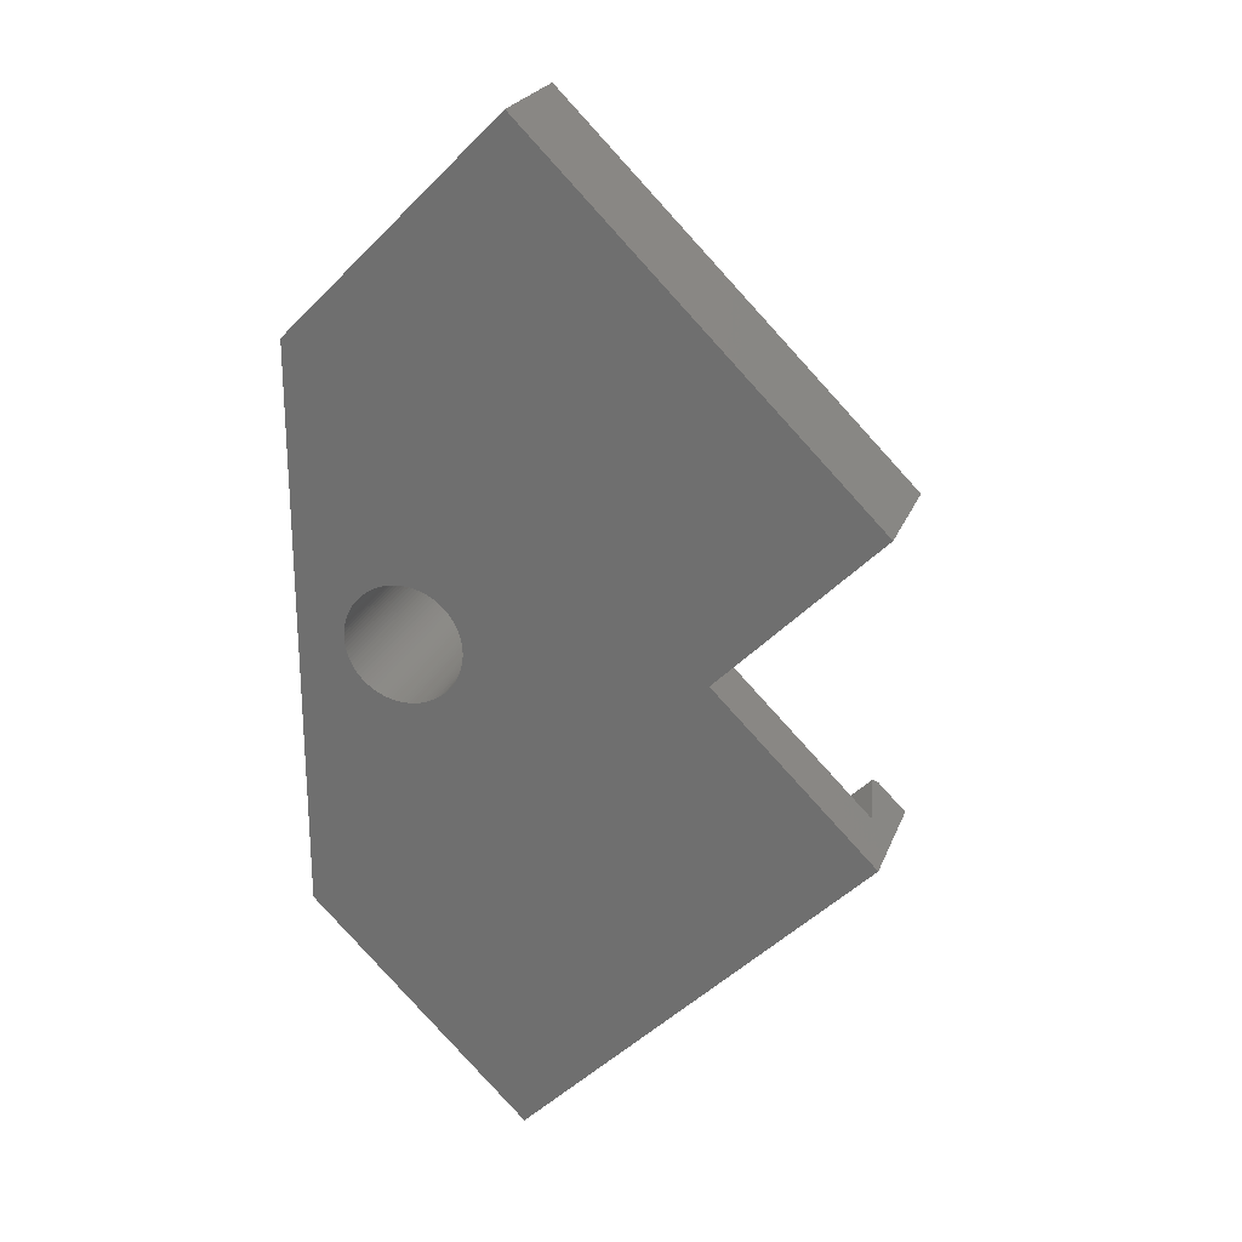
<metadata>
{"format":"stl","ext":"stl","renderer":"f3d","projection":"perspective","resolution":1024,"background":"white","views":[{"elev":23.7,"azim":-162.1,"up":"+Y"}]}
</metadata>
<code>
# stl→obj: 446 verts, 892 faces
v -29.19 18.07 6.481e-15
v -64.28 27.64 1.427e-14
v -35.36 56.57 7.85e-15
v -17 -10 3.775e-15
v -21 14.21 4.663e-15
v -17 38.21 3.775e-15
v -21.01 13.9 4.665e-15
v -21.04 13.59 4.672e-15
v -21.09 13.28 4.683e-15
v -21.16 12.97 4.698e-15
v -21.24 12.67 4.717e-15
v -21.35 12.37 4.741e-15
v -21.48 12.08 4.769e-15
v -21.62 11.8 4.8e-15
v -21.78 11.53 4.836e-15
v -21.95 11.27 4.875e-15
v -22.15 11.03 4.918e-15
v -22.36 10.79 4.964e-15
v -22.58 10.57 5.013e-15
v -22.81 10.36 5.065e-15
v -23.06 10.17 5.121e-15
v -23.32 9.992 5.178e-15
v -23.59 9.832 5.238e-15
v -23.87 9.689 5.3e-15
v -24.16 9.564 5.364e-15
v -24.45 9.458 5.43e-15
v -24.76 9.37 5.497e-15
v -25.06 9.302 5.565e-15
v -25.37 9.253 5.634e-15
v -25.69 9.223 5.703e-15
v -26 9.213 5.773e-15
v -26.31 9.223 5.843e-15
v -26.63 9.253 5.912e-15
v -26.94 9.302 5.981e-15
v -27.24 9.37 6.049e-15
v -27.55 9.458 6.116e-15
v -27.84 9.564 6.182e-15
v -28.13 9.689 6.246e-15
v -35.36 -28.36 7.85e-15
v -28.41 9.832 6.308e-15
v -28.68 9.992 6.368e-15
v -28.94 10.17 6.426e-15
v -29.19 10.36 6.481e-15
v -64.39 0.6802 1.43e-14
v -50.86 14.21 1.129e-14
v -29.42 10.57 6.533e-15
v -29.64 10.79 6.582e-15
v -30.96 13.59 6.875e-15
v -30.99 13.9 6.881e-15
v -30.91 13.28 6.864e-15
v -30.84 12.97 6.848e-15
v -30.76 12.67 6.829e-15
v -30.65 12.37 6.805e-15
v -30.52 12.08 6.778e-15
v -30.38 11.8 6.746e-15
v -30.22 11.53 6.711e-15
v -30.05 11.27 6.671e-15
v -29.85 11.03 6.629e-15
v -21.01 14.53 4.665e-15
v -21.04 14.84 4.672e-15
v -21.09 15.15 4.683e-15
v -21.16 15.46 4.698e-15
v -21.24 15.76 4.717e-15
v -21.35 16.05 4.741e-15
v -21.48 16.34 4.769e-15
v -21.62 16.62 4.8e-15
v -21.78 16.89 4.836e-15
v -21.95 17.15 4.875e-15
v -22.15 17.4 4.918e-15
v -22.36 17.64 4.964e-15
v -22.58 17.86 5.013e-15
v -22.81 18.07 5.065e-15
v -23.06 18.26 5.121e-15
v -23.32 18.43 5.178e-15
v -23.59 18.59 5.238e-15
v -23.87 18.74 5.3e-15
v -24.16 18.86 5.364e-15
v -24.45 18.97 5.43e-15
v -24.76 19.06 5.497e-15
v -25.06 19.12 5.565e-15
v -25.37 19.17 5.634e-15
v -25.69 19.2 5.703e-15
v -26 19.21 5.773e-15
v -26.31 19.2 5.843e-15
v -26.63 19.17 5.912e-15
v -26.94 19.12 5.981e-15
v -27.24 19.06 6.049e-15
v -27.55 18.97 6.116e-15
v -27.84 18.86 6.182e-15
v -28.13 18.74 6.246e-15
v -28.41 18.59 6.308e-15
v -28.68 18.43 6.368e-15
v -28.94 18.26 6.426e-15
v -29.42 17.86 6.533e-15
v -29.64 17.64 6.582e-15
v -29.85 17.4 6.629e-15
v -30.05 17.15 6.671e-15
v -30.22 16.89 6.711e-15
v -31 14.21 6.883e-15
v -30.99 14.53 6.881e-15
v -30.38 16.62 6.746e-15
v -30.52 16.34 6.778e-15
v -30.65 16.05 6.805e-15
v -30.76 15.76 6.829e-15
v -30.84 15.46 6.848e-15
v -30.91 15.15 6.864e-15
v -30.96 14.84 6.875e-15
v -35.36 56.57 0.3
v -64.28 27.64 0.3
v -35.36 56.57 5
v -17 38.21 5
v -31.36 9.182 5
v -62.64 2.428 5
v -31.03 8.855 5
v -31.03 19.57 5
v -62.54 25.89 5
v -50.86 14.21 5
v -33.61 -26.61 5
v -18.65 14.21 5
v -17 -10 5
v -18.66 14.67 5
v -18.71 15.13 5
v -18.78 15.59 5
v -18.88 16.04 5
v -19.01 16.48 5
v -19.17 16.92 5
v -19.35 17.34 5
v -19.56 17.75 5
v -19.79 18.15 5
v -20.05 18.53 5
v -20.34 18.9 5
v -20.64 19.24 5
v -20.97 19.57 5
v -21.31 19.88 5
v -21.68 20.16 5
v -22.06 20.42 5
v -22.46 20.65 5
v -22.87 20.86 5
v -23.29 21.05 5
v -23.73 21.2 5
v -24.17 21.33 5
v -24.62 21.43 5
v -25.08 21.51 5
v -25.54 21.55 5
v -26 21.56 5
v -26.46 21.55 5
v -26.92 21.51 5
v -27.38 21.43 5
v -27.83 21.33 5
v -28.27 21.2 5
v -28.71 21.05 5
v -33.61 54.82 5
v -29.13 20.86 5
v -29.54 20.65 5
v -29.94 20.42 5
v -30.32 20.16 5
v -30.69 19.88 5
v -31.36 19.24 5
v -33.29 15.13 5
v -33.34 14.67 5
v -33.22 15.59 5
v -33.12 16.04 5
v -32.99 16.48 5
v -32.83 16.92 5
v -32.65 17.34 5
v -32.44 17.75 5
v -32.21 18.15 5
v -31.95 18.53 5
v -31.66 18.9 5
v -18.66 13.75 5
v -18.71 13.29 5
v -18.78 12.84 5
v -18.88 12.39 5
v -19.01 11.94 5
v -19.17 11.51 5
v -19.35 11.08 5
v -19.56 10.67 5
v -19.79 10.27 5
v -20.05 9.893 5
v -20.34 9.528 5
v -20.64 9.182 5
v -20.97 8.855 5
v -21.31 8.55 5
v -21.68 8.267 5
v -22.06 8.007 5
v -22.46 7.772 5
v -22.87 7.563 5
v -23.29 7.379 5
v -23.73 7.223 5
v -24.17 7.094 5
v -24.62 6.993 5
v -25.08 6.921 5
v -25.54 6.878 5
v -26 6.863 5
v -26.46 6.878 5
v -26.92 6.921 5
v -27.38 6.993 5
v -27.83 7.094 5
v -28.27 7.223 5
v -28.71 7.379 5
v -29.13 7.563 5
v -29.54 7.772 5
v -29.94 8.007 5
v -30.32 8.267 5
v -30.69 8.55 5
v -31.66 9.528 5
v -31.95 9.893 5
v -33.35 14.21 5
v -33.34 13.75 5
v -33.29 13.29 5
v -33.22 12.84 5
v -33.12 12.39 5
v -32.99 11.94 5
v -32.83 11.51 5
v -32.65 11.08 5
v -32.44 10.67 5
v -32.21 10.27 5
v -35.36 -28.36 5
v -35.36 56.57 10
v -33.64 54.85 5.15
v -35.36 56.57 5.15
v -32.94 54.16 9.842
v -33.11 54.32 10
v -32.74 53.95 9.619
v -32.68 53.89 9.543
v -62.04 25.39 10
v -64.28 27.64 10
v -62.57 25.92 5.15
v -61.61 24.96 9.543
v -61.67 25.03 9.619
v -61.87 25.23 9.842
v -64.39 0.6802 0.3
v -35.36 -28.36 0.3
v -35.36 -28.36 10
v -32.74 -25.74 9.619
v -32.94 -25.94 9.842
v -33.11 -26.11 10
v -32.68 -25.68 9.543
v -33.64 -26.64 5.15
v -35.36 -28.36 5.15
v -62.14 2.927 10
v -64.39 0.6802 10
v -62.68 2.395 5.15
v -61.72 3.356 9.543
v -61.78 3.294 9.619
v -61.98 3.091 9.842
v -18.65 14.21 19.75
v -18.66 14.67 19.75
v -33.35 14.21 19.75
v -33.34 13.75 19.75
v -26.46 21.55 19.75
v -26 21.56 19.75
v -20.97 8.855 19.75
v -21.31 8.55 19.75
v -19.56 10.67 19.75
v -19.35 11.08 19.75
v -21.31 19.88 19.75
v -20.97 19.57 19.75
v -23.29 21.05 19.75
v -22.87 20.86 19.75
v -32.21 18.15 19.75
v -32.44 17.75 19.75
v -25.54 6.878 19.75
v -26 6.863 19.75
v -20.64 19.24 19.75
v -25.08 21.51 19.75
v -24.62 21.43 19.75
v -22.06 20.42 19.75
v -21.68 20.16 19.75
v -27.38 21.43 19.75
v -26.92 21.51 19.75
v -27.83 21.33 19.75
v -29.54 20.65 19.75
v -29.13 20.86 19.75
v -30.32 20.16 19.75
v -29.94 20.42 19.75
v -20.64 9.182 19.75
v -19.17 11.51 19.75
v -20.34 9.528 19.75
v -20.05 9.893 19.75
v -19.79 10.27 19.75
v -18.78 12.84 19.75
v -18.71 13.29 19.75
v -19.01 11.94 19.75
v -18.88 12.39 19.75
v -18.66 13.75 19.75
v -21 14.21 19.75
v -21.01 14.53 19.75
v -18.71 15.13 19.75
v -21.04 14.84 19.75
v -18.78 15.59 19.75
v -21.01 13.9 19.75
v -21.09 15.15 19.75
v -18.88 16.04 19.75
v -21.16 15.46 19.75
v -19.01 16.48 19.75
v -21.04 13.59 19.75
v -21.24 15.76 19.75
v -19.17 16.92 19.75
v -21.35 16.05 19.75
v -19.35 17.34 19.75
v -21.09 13.28 19.75
v -21.48 16.34 19.75
v -19.56 17.75 19.75
v -21.62 16.62 19.75
v -19.79 18.15 19.75
v -21.16 12.97 19.75
v -21.78 16.89 19.75
v -20.05 18.53 19.75
v -21.95 17.15 19.75
v -20.34 18.9 19.75
v -21.24 12.67 19.75
v -22.15 17.4 19.75
v -22.36 17.64 19.75
v -21.35 12.37 19.75
v -22.58 17.86 19.75
v -22.81 18.07 19.75
v -23.06 18.26 19.75
v -23.32 18.43 19.75
v -22.46 20.65 19.75
v -23.59 18.59 19.75
v -23.87 18.74 19.75
v -24.16 18.86 19.75
v -23.73 21.2 19.75
v -24.45 18.97 19.75
v -24.17 21.33 19.75
v -24.76 19.06 19.75
v -25.06 19.12 19.75
v -25.37 19.17 19.75
v -25.54 21.55 19.75
v -25.69 19.2 19.75
v -26 19.21 19.75
v -26.31 19.2 19.75
v -26.63 19.17 19.75
v -26.94 19.12 19.75
v -27.24 19.06 19.75
v -27.55 18.97 19.75
v -28.27 21.2 19.75
v -27.84 18.86 19.75
v -28.71 21.05 19.75
v -28.13 18.74 19.75
v -28.41 18.59 19.75
v -28.68 18.43 19.75
v -28.94 18.26 19.75
v -29.19 18.07 19.75
v -30.69 19.88 19.75
v -29.42 17.86 19.75
v -31.03 19.57 19.75
v -29.64 17.64 19.75
v -31.36 19.24 19.75
v -29.85 17.4 19.75
v -31.66 18.9 19.75
v -30.05 17.15 19.75
v -31.95 18.53 19.75
v -30.22 16.89 19.75
v -30.38 16.62 19.75
v -30.52 16.34 19.75
v -32.65 17.34 19.75
v -30.65 16.05 19.75
v -21.48 12.08 19.75
v -21.62 11.8 19.75
v -21.78 11.53 19.75
v -21.95 11.27 19.75
v -22.15 11.03 19.75
v -22.36 10.79 19.75
v -22.58 10.57 19.75
v -22.81 10.36 19.75
v -21.68 8.267 19.75
v -23.06 10.17 19.75
v -22.06 8.007 19.75
v -23.32 9.992 19.75
v -22.46 7.772 19.75
v -23.59 9.832 19.75
v -22.87 7.563 19.75
v -23.87 9.689 19.75
v -23.29 7.379 19.75
v -24.16 9.564 19.75
v -23.73 7.223 19.75
v -24.45 9.458 19.75
v -24.17 7.094 19.75
v -24.76 9.37 19.75
v -24.62 6.993 19.75
v -25.06 9.302 19.75
v -25.08 6.921 19.75
v -25.37 9.253 19.75
v -25.69 9.223 19.75
v -26 9.213 19.75
v -26.31 9.223 19.75
v -26.46 6.878 19.75
v -26.63 9.253 19.75
v -26.92 6.921 19.75
v -26.94 9.302 19.75
v -27.38 6.993 19.75
v -27.24 9.37 19.75
v -27.83 7.094 19.75
v -27.55 9.458 19.75
v -28.27 7.223 19.75
v -27.84 9.564 19.75
v -28.71 7.379 19.75
v -28.13 9.689 19.75
v -29.13 7.563 19.75
v -28.41 9.832 19.75
v -29.54 7.772 19.75
v -28.68 9.992 19.75
v -29.94 8.007 19.75
v -28.94 10.17 19.75
v -30.32 8.267 19.75
v -29.19 10.36 19.75
v -30.69 8.55 19.75
v -29.42 10.57 19.75
v -31.03 8.855 19.75
v -29.64 10.79 19.75
v -31.36 9.182 19.75
v -29.85 11.03 19.75
v -31.66 9.528 19.75
v -30.05 11.27 19.75
v -31.95 9.893 19.75
v -30.22 11.53 19.75
v -32.21 10.27 19.75
v -30.38 11.8 19.75
v -32.44 10.67 19.75
v -30.52 12.08 19.75
v -32.65 11.08 19.75
v -30.65 12.37 19.75
v -32.83 11.51 19.75
v -30.76 12.67 19.75
v -32.99 11.94 19.75
v -30.84 12.97 19.75
v -33.12 12.39 19.75
v -30.91 13.28 19.75
v -33.22 12.84 19.75
v -30.96 13.59 19.75
v -33.29 13.29 19.75
v -30.99 13.9 19.75
v -31 14.21 19.75
v -32.83 16.92 19.75
v -30.76 15.76 19.75
v -32.99 16.48 19.75
v -30.84 15.46 19.75
v -33.12 16.04 19.75
v -30.91 15.15 19.75
v -33.22 15.59 19.75
v -30.96 14.84 19.75
v -33.29 15.13 19.75
v -30.99 14.53 19.75
v -33.34 14.67 19.75
f 1 2 3
f 4 5 6
f 4 7 5
f 4 8 7
f 4 9 8
f 4 10 9
f 4 11 10
f 4 12 11
f 4 13 12
f 4 14 13
f 4 15 14
f 4 16 15
f 4 17 16
f 4 18 17
f 4 19 18
f 4 20 19
f 4 21 20
f 4 22 21
f 4 23 22
f 4 24 23
f 4 25 24
f 4 26 25
f 4 27 26
f 4 28 27
f 4 29 28
f 4 30 29
f 4 31 30
f 4 32 31
f 4 33 32
f 4 34 33
f 4 35 34
f 4 36 35
f 4 37 36
f 4 38 37
f 39 38 4
f 38 39 40
f 40 39 41
f 41 39 42
f 42 39 43
f 44 43 39
f 45 43 44
f 43 45 46
f 46 45 47
f 48 45 49
f 50 45 48
f 51 45 50
f 52 45 51
f 53 45 52
f 54 45 53
f 55 45 54
f 56 45 55
f 57 45 56
f 58 45 57
f 59 6 5
f 60 6 59
f 61 6 60
f 62 6 61
f 63 6 62
f 64 6 63
f 65 6 64
f 66 6 65
f 67 6 66
f 68 6 67
f 69 6 68
f 70 6 69
f 71 6 70
f 72 6 71
f 73 6 72
f 74 6 73
f 75 6 74
f 76 6 75
f 77 6 76
f 78 6 77
f 79 6 78
f 80 6 79
f 81 6 80
f 82 6 81
f 83 6 82
f 84 6 83
f 85 6 84
f 86 6 85
f 87 6 86
f 88 6 87
f 89 6 88
f 90 6 89
f 3 90 91
f 3 91 92
f 3 92 93
f 3 93 1
f 45 1 94
f 45 94 95
f 45 95 96
f 45 96 97
f 45 97 98
f 49 45 99
f 99 45 100
f 90 3 6
f 45 98 101
f 45 101 102
f 45 102 103
f 45 103 104
f 45 104 105
f 45 105 106
f 45 106 107
f 100 45 107
f 2 1 45
f 47 45 58
f 2 108 3
f 108 2 109
f 3 108 110
f 111 3 110
f 3 111 6
f 112 113 114
f 115 116 117
f 114 113 118
f 111 119 120
f 111 121 119
f 111 122 121
f 111 123 122
f 111 124 123
f 111 125 124
f 111 126 125
f 111 127 126
f 111 128 127
f 111 129 128
f 111 130 129
f 111 131 130
f 111 132 131
f 111 133 132
f 111 134 133
f 111 135 134
f 111 136 135
f 111 137 136
f 111 138 137
f 111 139 138
f 111 140 139
f 111 141 140
f 111 142 141
f 111 143 142
f 111 144 143
f 111 145 144
f 111 146 145
f 111 147 146
f 111 148 147
f 111 149 148
f 111 150 149
f 111 151 150
f 152 151 111
f 151 152 153
f 153 152 154
f 154 152 155
f 155 152 156
f 156 152 157
f 116 157 152
f 157 116 115
f 115 117 158
f 159 117 160
f 161 117 159
f 162 117 161
f 163 117 162
f 164 117 163
f 165 117 164
f 166 117 165
f 167 117 166
f 168 117 167
f 169 117 168
f 158 117 169
f 170 120 119
f 171 120 170
f 172 120 171
f 173 120 172
f 174 120 173
f 175 120 174
f 176 120 175
f 177 120 176
f 178 120 177
f 179 120 178
f 180 120 179
f 181 120 180
f 182 120 181
f 183 120 182
f 184 120 183
f 185 120 184
f 186 120 185
f 187 120 186
f 188 120 187
f 189 120 188
f 190 120 189
f 191 120 190
f 192 120 191
f 193 120 192
f 194 120 193
f 195 120 194
f 196 120 195
f 197 120 196
f 198 120 197
f 199 120 198
f 200 120 199
f 118 200 201
f 118 201 202
f 118 202 203
f 118 203 204
f 118 204 205
f 118 205 114
f 113 112 117
f 117 112 206
f 117 206 207
f 160 117 208
f 117 209 208
f 117 210 209
f 117 211 210
f 117 212 211
f 117 213 212
f 117 214 213
f 117 215 214
f 117 216 215
f 117 217 216
f 117 207 217
f 200 118 120
f 120 118 218
f 152 111 110
f 219 220 221
f 222 219 223
f 224 219 222
f 225 219 224
f 219 225 220
f 219 226 223
f 226 219 227
f 225 228 220
f 228 225 229
f 228 152 220
f 152 228 116
f 220 110 221
f 110 220 152
f 221 110 108
f 224 229 225
f 229 224 230
f 222 230 224
f 230 222 231
f 223 231 222
f 231 223 226
f 109 221 108
f 227 221 109
f 221 227 219
f 39 232 44
f 232 39 233
f 39 218 233
f 218 4 120
f 4 218 39
f 234 235 236
f 234 236 237
f 235 234 238
f 238 234 239
f 239 234 240
f 241 234 237
f 234 241 242
f 238 243 244
f 243 238 239
f 243 118 113
f 118 243 239
f 218 239 240
f 239 218 118
f 218 240 233
f 244 235 238
f 235 244 245
f 245 236 235
f 236 245 246
f 246 237 236
f 237 246 241
f 240 232 233
f 232 240 242
f 242 240 234
f 247 121 248
f 121 247 119
f 209 249 208
f 249 209 250
f 145 251 252
f 251 145 146
f 183 253 254
f 253 183 182
f 255 176 256
f 176 255 177
f 133 257 258
f 257 133 134
f 138 259 260
f 259 138 139
f 166 261 167
f 261 166 262
f 194 263 264
f 263 194 193
f 132 258 265
f 258 132 133
f 142 266 267
f 266 142 143
f 135 268 269
f 268 135 136
f 147 270 271
f 270 147 148
f 146 271 251
f 271 146 147
f 148 272 270
f 272 148 149
f 153 273 274
f 273 153 154
f 155 275 276
f 275 155 156
f 253 181 277
f 181 253 182
f 256 175 278
f 175 256 176
f 279 179 280
f 179 279 180
f 280 178 281
f 178 280 179
f 282 171 283
f 171 282 172
f 284 173 285
f 173 284 174
f 283 170 286
f 170 283 171
f 287 247 248
f 288 248 289
f 247 287 286
f 290 289 291
f 292 286 287
f 293 291 294
f 286 292 283
f 295 294 296
f 297 283 292
f 298 296 299
f 283 297 282
f 300 299 301
f 302 282 297
f 303 301 304
f 282 302 285
f 305 304 306
f 307 285 302
f 308 306 309
f 285 307 284
f 310 309 311
f 312 284 307
f 313 311 265
f 284 312 278
f 314 265 258
f 315 278 312
f 278 315 256
f 248 288 287
f 289 290 288
f 291 293 290
f 294 295 293
f 296 298 295
f 316 258 257
f 299 300 298
f 301 303 300
f 304 305 303
f 317 257 269
f 306 308 305
f 309 310 308
f 318 269 268
f 311 313 310
f 265 314 313
f 319 268 320
f 258 316 314
f 257 317 316
f 321 320 260
f 269 318 317
f 322 260 259
f 268 319 318
f 320 321 319
f 323 259 324
f 260 322 321
f 259 323 322
f 325 324 326
f 324 325 323
f 327 326 267
f 326 327 325
f 267 328 327
f 266 328 267
f 266 329 328
f 330 329 266
f 330 331 329
f 252 331 330
f 252 332 331
f 252 333 332
f 251 333 252
f 251 334 333
f 271 334 251
f 271 335 334
f 270 335 271
f 335 270 336
f 272 336 270
f 336 272 337
f 338 337 272
f 337 338 339
f 340 339 338
f 339 340 341
f 274 341 340
f 341 274 342
f 273 342 274
f 342 273 343
f 276 343 273
f 343 276 344
f 275 344 276
f 344 275 345
f 346 345 275
f 345 346 347
f 348 347 346
f 347 348 349
f 350 349 348
f 349 350 351
f 352 351 350
f 351 352 353
f 354 353 352
f 353 354 355
f 261 355 354
f 355 261 356
f 262 356 261
f 356 262 357
f 357 358 359
f 358 357 262
f 360 256 315
f 256 360 255
f 361 255 360
f 255 361 281
f 362 281 361
f 281 362 280
f 363 280 362
f 280 363 279
f 364 279 363
f 279 364 277
f 365 277 364
f 277 365 253
f 366 253 365
f 253 366 254
f 367 254 366
f 254 367 368
f 369 368 367
f 368 369 370
f 371 370 369
f 370 371 372
f 373 372 371
f 372 373 374
f 375 374 373
f 374 375 376
f 377 376 375
f 376 377 378
f 379 378 377
f 378 379 380
f 381 380 379
f 380 381 382
f 383 382 381
f 383 384 382
f 385 384 383
f 385 263 384
f 386 263 385
f 387 263 386
f 387 264 263
f 388 264 387
f 388 389 264
f 390 389 388
f 390 391 389
f 392 391 390
f 393 392 394
f 392 393 391
f 395 394 396
f 394 395 393
f 397 396 398
f 399 398 400
f 396 397 395
f 401 400 402
f 403 402 404
f 398 399 397
f 405 404 406
f 400 401 399
f 407 406 408
f 409 408 410
f 402 403 401
f 411 410 412
f 413 412 414
f 404 405 403
f 415 414 416
f 417 416 418
f 406 407 405
f 419 418 420
f 421 420 422
f 423 422 424
f 408 409 407
f 425 424 426
f 427 426 428
f 429 428 430
f 431 430 432
f 433 432 434
f 410 411 409
f 250 434 435
f 436 359 358
f 359 436 437
f 412 413 411
f 438 437 436
f 414 415 413
f 437 438 439
f 416 417 415
f 440 439 438
f 418 419 417
f 439 440 441
f 420 421 419
f 442 441 440
f 422 423 421
f 441 442 443
f 424 425 423
f 444 443 442
f 426 427 425
f 443 444 445
f 428 429 427
f 446 445 444
f 430 431 429
f 445 446 435
f 432 433 431
f 249 435 446
f 434 250 433
f 435 249 250
f 197 391 393
f 391 197 196
f 206 417 207
f 417 206 415
f 301 128 304
f 128 301 127
f 294 125 296
f 125 294 124
f 299 127 301
f 127 299 126
f 134 269 257
f 269 134 135
f 136 320 268
f 320 136 137
f 137 260 320
f 260 137 138
f 143 330 266
f 330 143 144
f 149 338 272
f 338 149 150
f 168 352 169
f 352 168 354
f 165 262 166
f 262 165 358
f 187 372 374
f 372 187 186
f 202 401 403
f 401 202 201
f 286 119 247
f 119 286 170
f 199 395 397
f 395 199 198
f 112 415 206
f 415 112 413
f 216 423 215
f 423 216 421
f 210 250 209
f 250 210 433
f 208 446 160
f 446 208 249
f 291 124 294
f 124 291 123
f 248 122 289
f 122 248 121
f 296 126 299
f 126 296 125
f 304 129 306
f 129 304 128
f 309 131 311
f 131 309 130
f 306 130 309
f 130 306 129
f 140 326 324
f 326 140 141
f 144 252 330
f 252 144 145
f 156 346 275
f 346 156 157
f 154 276 273
f 276 154 155
f 157 348 346
f 348 157 115
f 163 436 164
f 436 163 438
f 167 354 168
f 354 167 261
f 159 442 161
f 442 159 444
f 186 370 372
f 370 186 185
f 184 254 368
f 254 184 183
f 191 380 382
f 380 191 190
f 193 384 263
f 384 193 192
f 189 376 378
f 376 189 188
f 200 397 399
f 397 200 199
f 201 399 401
f 399 201 200
f 203 403 405
f 403 203 202
f 205 407 409
f 407 205 204
f 114 409 411
f 409 114 205
f 278 174 284
f 174 278 175
f 281 177 255
f 177 281 178
f 285 172 282
f 172 285 173
f 195 264 389
f 264 195 194
f 196 389 391
f 389 196 195
f 198 393 395
f 393 198 197
f 213 429 212
f 429 213 427
f 212 431 211
f 431 212 429
f 214 427 213
f 427 214 425
f 215 425 214
f 425 215 423
f 207 419 217
f 419 207 417
f 217 421 216
f 421 217 419
f 160 444 159
f 444 160 446
f 289 123 291
f 123 289 122
f 311 132 265
f 132 311 131
f 139 324 259
f 324 139 140
f 141 267 326
f 267 141 142
f 151 274 340
f 274 151 153
f 150 340 338
f 340 150 151
f 164 358 165
f 358 164 436
f 277 180 279
f 180 277 181
f 185 368 370
f 368 185 184
f 192 382 384
f 382 192 191
f 190 378 380
f 378 190 189
f 188 374 376
f 374 188 187
f 204 405 407
f 405 204 203
f 114 413 112
f 413 114 411
f 211 433 210
f 433 211 431
f 169 350 158
f 350 169 352
f 115 350 348
f 350 115 158
f 161 440 162
f 440 161 442
f 162 438 163
f 438 162 440
f 120 6 111
f 6 120 4
f 5 288 59
f 288 5 287
f 435 100 445
f 100 435 99
f 83 331 332
f 331 83 82
f 19 365 18
f 365 19 366
f 70 316 71
f 316 70 314
f 94 345 347
f 345 94 1
f 89 337 339
f 337 89 88
f 386 31 387
f 31 386 30
f 15 361 14
f 361 15 362
f 79 325 327
f 325 79 78
f 355 97 353
f 97 355 98
f 1 344 345
f 344 1 93
f 86 334 335
f 334 86 85
f 10 302 9
f 302 10 307
f 11 307 10
f 307 11 312
f 381 28 383
f 28 381 27
f 377 26 379
f 26 377 25
f 62 298 63
f 298 62 295
f 68 313 69
f 313 68 310
f 64 303 65
f 303 64 300
f 65 305 66
f 305 65 303
f 78 323 325
f 323 78 77
f 81 328 329
f 328 81 80
f 75 319 321
f 319 75 74
f 76 321 322
f 321 76 75
f 441 105 439
f 105 441 106
f 437 103 359
f 103 437 104
f 443 106 441
f 106 443 107
f 92 342 343
f 342 92 91
f 85 333 334
f 333 85 84
f 7 287 5
f 287 7 292
f 408 46 410
f 46 408 43
f 375 25 377
f 25 375 24
f 59 290 60
f 290 59 288
f 61 295 62
f 295 61 293
f 63 300 64
f 300 63 298
f 82 329 331
f 329 82 81
f 77 322 323
f 322 77 76
f 74 318 319
f 318 74 73
f 72 316 317
f 316 72 71
f 356 98 355
f 98 356 101
f 359 102 357
f 102 359 103
f 357 101 356
f 101 357 102
f 439 104 437
f 104 439 105
f 445 107 443
f 107 445 100
f 90 339 341
f 339 90 89
f 93 343 344
f 343 93 92
f 91 341 342
f 341 91 90
f 87 335 336
f 335 87 86
f 88 336 337
f 336 88 87
f 84 332 333
f 332 84 83
f 12 312 11
f 312 12 315
f 9 297 8
f 297 9 302
f 8 292 7
f 292 8 297
f 373 24 375
f 24 373 23
f 14 360 13
f 360 14 361
f 371 23 373
f 23 371 22
f 367 21 369
f 21 367 20
f 424 52 426
f 52 424 53
f 60 293 61
f 293 60 290
f 66 308 67
f 308 66 305
f 69 314 70
f 314 69 313
f 80 327 328
f 327 80 79
f 73 317 318
f 317 73 72
f 353 96 351
f 96 353 97
f 351 95 349
f 95 351 96
f 349 94 347
f 94 349 95
f 16 362 15
f 362 16 363
f 13 315 12
f 315 13 360
f 18 364 17
f 364 18 365
f 366 20 367
f 20 366 19
f 379 27 381
f 27 379 26
f 410 47 412
f 47 410 46
f 416 56 418
f 56 416 57
f 430 48 432
f 48 430 50
f 67 310 68
f 310 67 308
f 369 22 371
f 22 369 21
f 17 363 16
f 363 17 364
f 383 29 385
f 29 383 28
f 385 30 386
f 30 385 29
f 412 58 414
f 58 412 47
f 420 54 422
f 54 420 55
f 414 57 416
f 57 414 58
f 426 51 428
f 51 426 52
f 428 50 430
f 50 428 51
f 432 49 434
f 49 432 48
f 434 99 435
f 99 434 49
f 394 36 396
f 36 394 35
f 396 37 398
f 37 396 36
f 406 43 408
f 43 406 42
f 402 41 404
f 41 402 40
f 398 38 400
f 38 398 37
f 418 55 420
f 55 418 56
f 422 53 424
f 53 422 54
f 387 32 388
f 32 387 31
f 392 35 394
f 35 392 34
f 404 42 406
f 42 404 41
f 400 40 402
f 40 400 38
f 388 33 390
f 33 388 32
f 390 34 392
f 34 390 33
f 45 113 117
f 45 232 113
f 232 45 44
f 242 245 244
f 245 242 246
f 242 244 243
f 113 232 243
f 242 243 232
f 246 242 241
f 45 109 2
f 109 228 227
f 109 116 228
f 109 45 116
f 116 45 117
f 229 227 228
f 227 231 226
f 227 230 231
f 227 229 230

</code>
